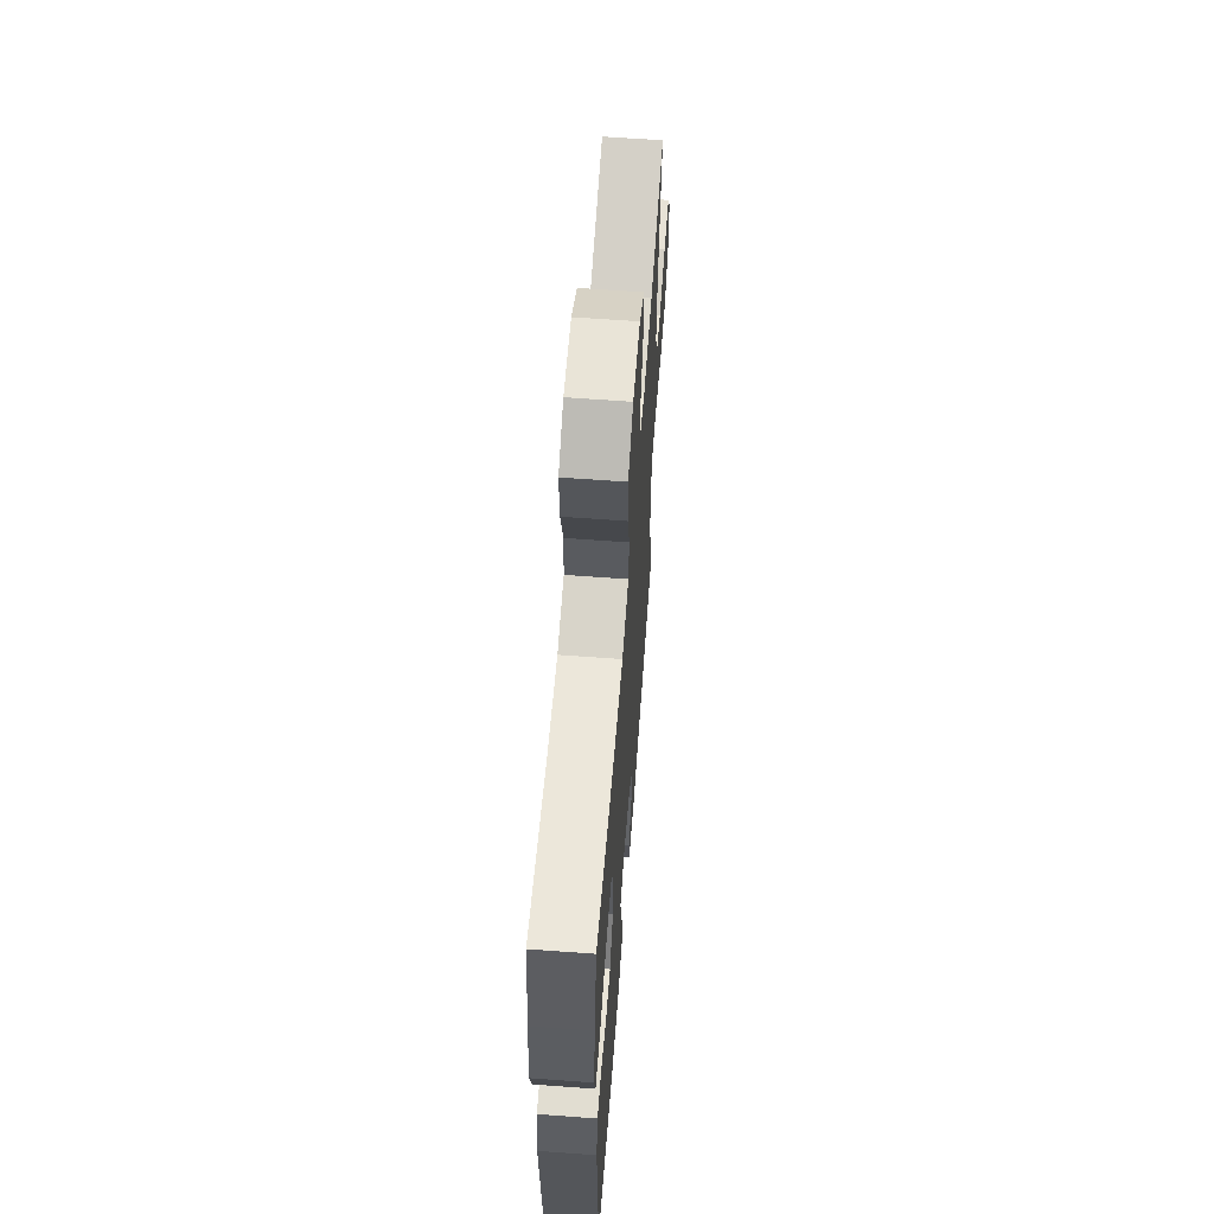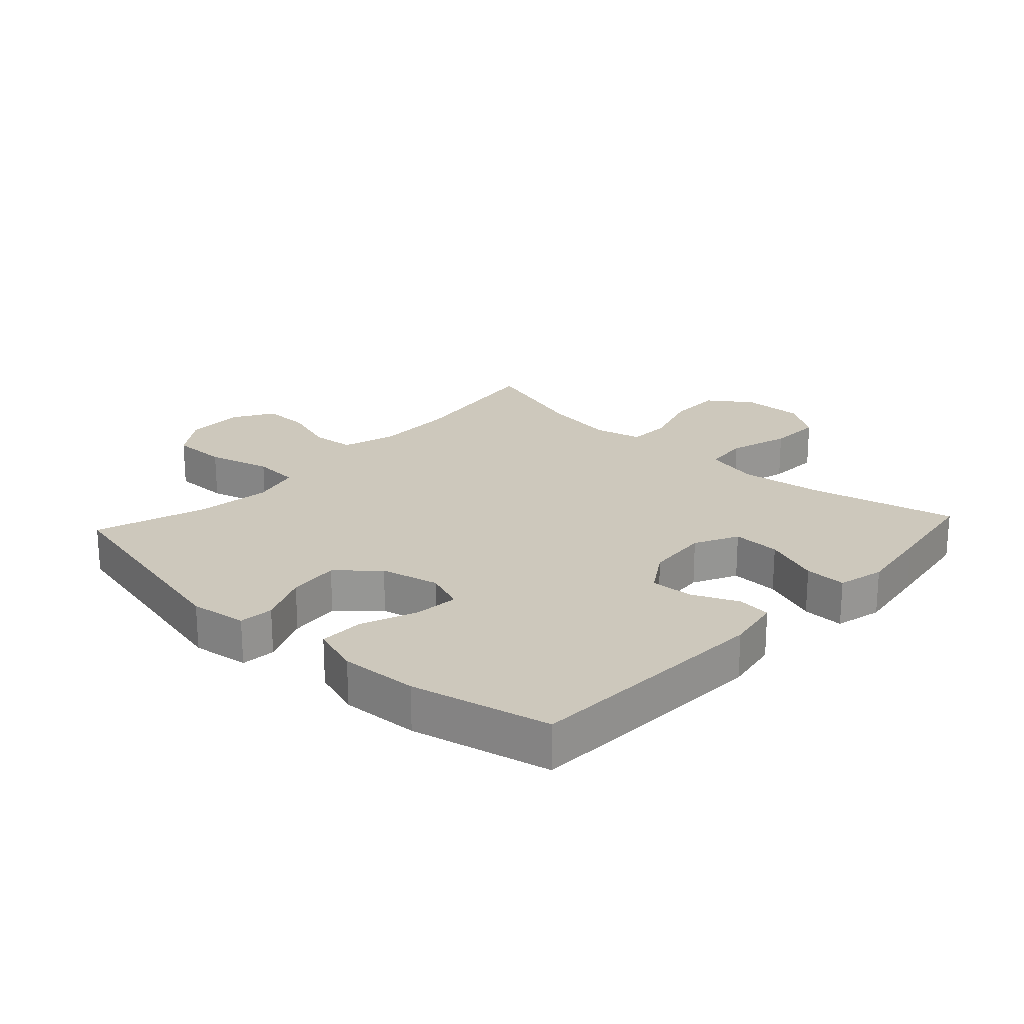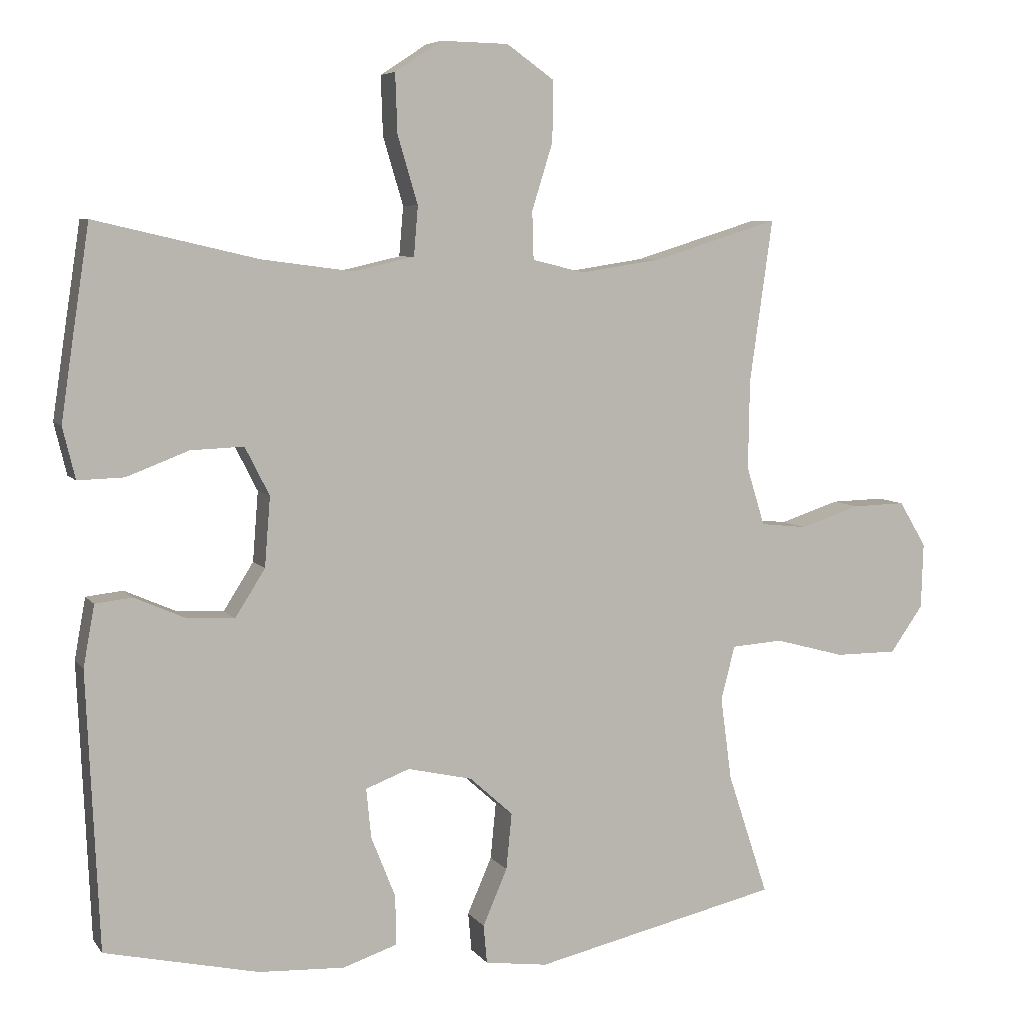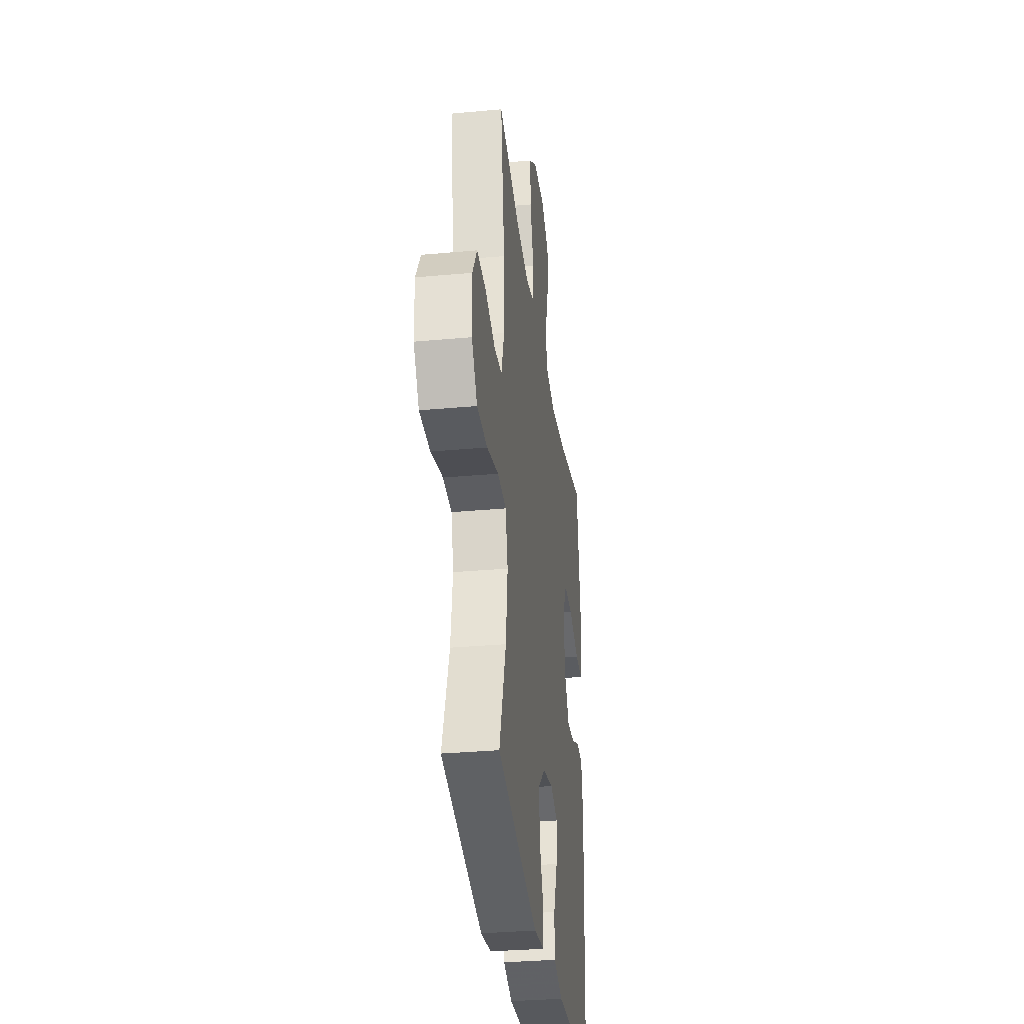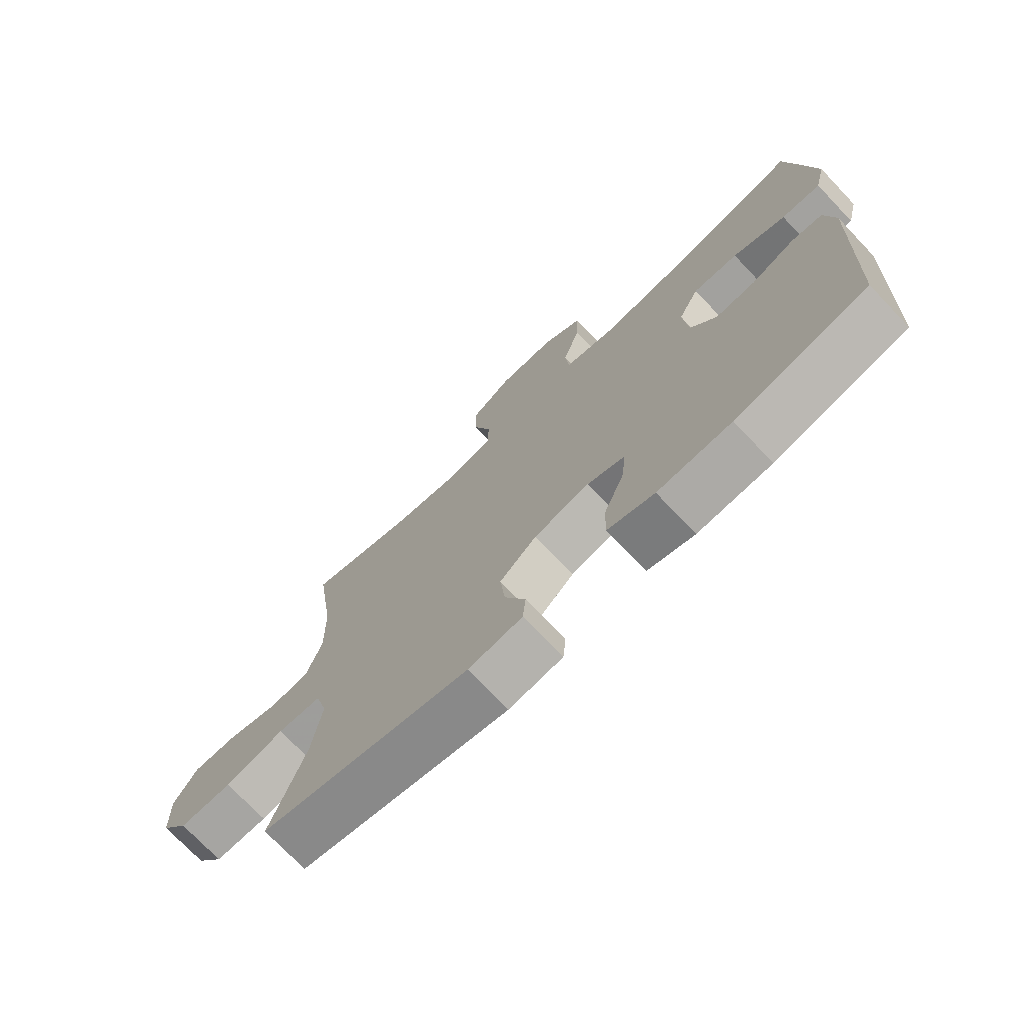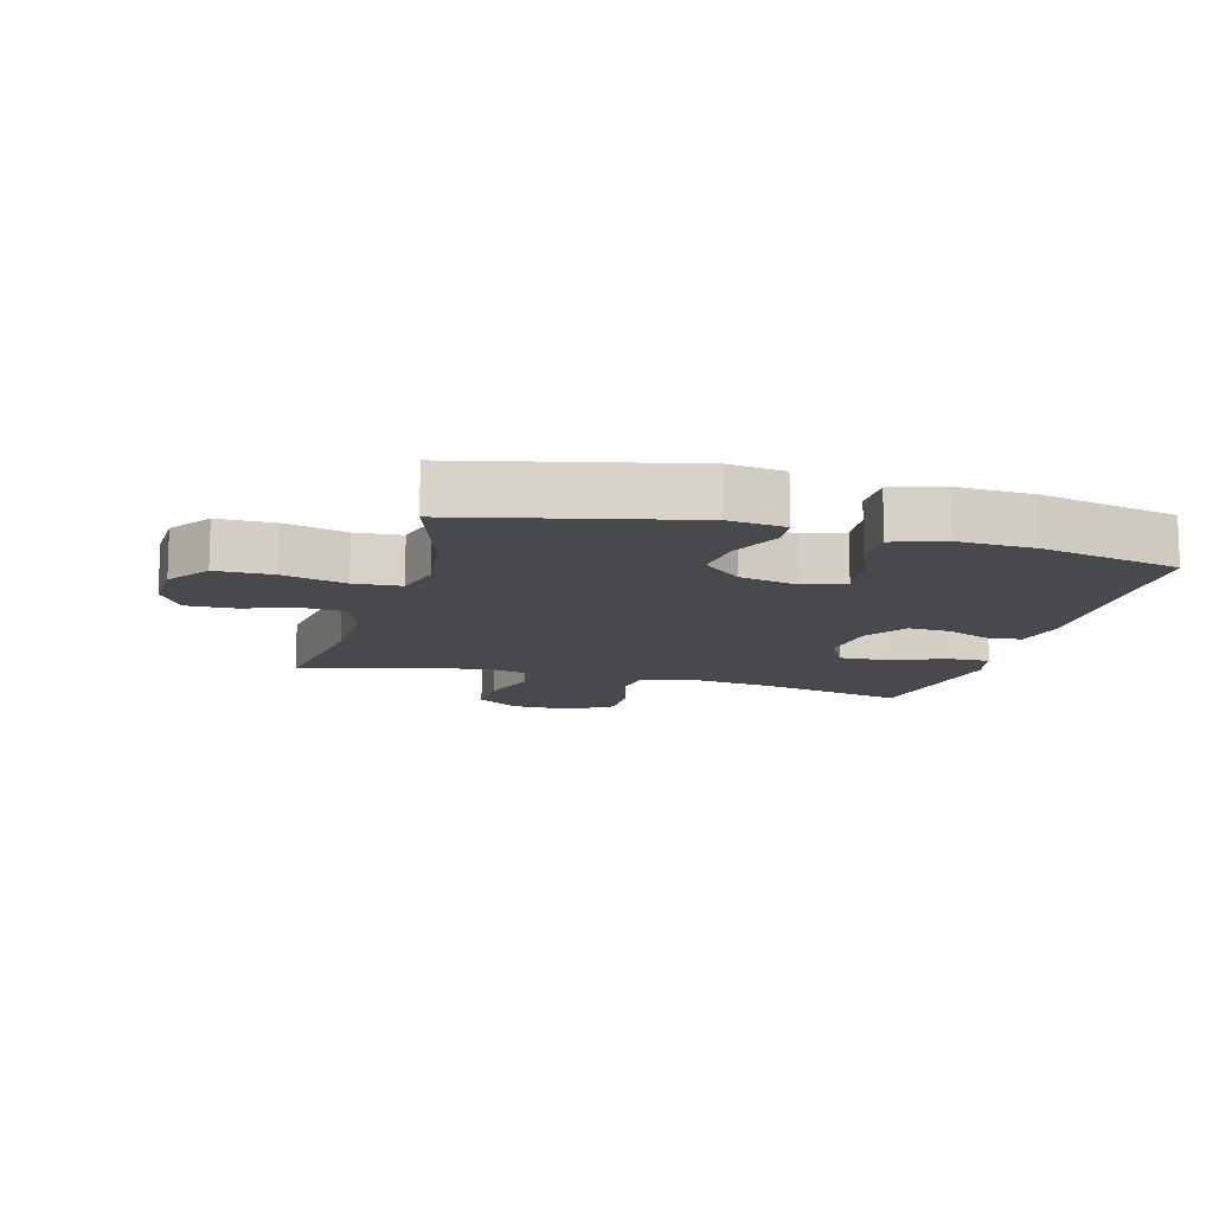
<metadata>
{"format":"obj","ext":"obj","renderer":"f3d","projection":"perspective","resolution":1024,"background":"white","views":[{"elev":62.2,"azim":-85.7,"up":"+Z"},{"elev":22.2,"azim":-137.4,"up":"+Y"},{"elev":6.3,"azim":-19.5,"up":"+Z"},{"elev":-32.4,"azim":97.3,"up":"+Z"},{"elev":-73.8,"azim":-136.4,"up":"+Z"},{"elev":-12.2,"azim":164.6,"up":"+Y"}]}
</metadata>
<code>
v 0.5 0.07 -0.5
v 0.148 0.07 -0.581
v 0.058 0.07 -0.569
v 0.053 0.07 -0.514
v 0.088 0.07 -0.433
v 0.096 0.07 -0.352
v 0.034 0.07 -0.296
v -0.059 0.07 -0.275
v -0.122 0.07 -0.299
v -0.115 0.07 -0.37
v -0.08 0.07 -0.458
v -0.079 0.07 -0.529
v -0.157 0.07 -0.555
v -0.28 0.07 -0.549
v -0.5 0.07 -0.5
v -0.518 0.07 -0.104
v -0.502 0.07 -0.016
v -0.449 0.07 -0.01
v -0.376 0.07 -0.042
v -0.308 0.07 -0.046
v -0.265 0.07 0.022
v -0.257 0.07 0.122
v -0.292 0.07 0.191
v -0.368 0.07 0.188
v -0.457 0.07 0.154
v -0.523 0.07 0.152
v -0.541 0.07 0.226
v -0.524 0.07 0.342
v -0.5 0.07 0.5
v -0.266 0.07 0.446
v -0.135 0.07 0.429
v -0.048 0.07 0.449
v -0.042 0.07 0.52
v -0.071 0.07 0.617
v -0.074 0.07 0.702
v -0.007 0.07 0.746
v 0.09 0.07 0.744
v 0.158 0.07 0.696
v 0.157 0.07 0.609
v 0.127 0.07 0.513
v 0.129 0.07 0.444
v 0.204 0.07 0.426
v 0.32 0.07 0.444
v 0.5 0.07 0.5
v 0.467 0.07 0.266
v 0.465 0.07 0.138
v 0.491 0.07 0.054
v 0.558 0.07 0.047
v 0.644 0.07 0.075
v 0.72 0.07 0.077
v 0.759 0.07 0.012
v 0.756 0.07 -0.082
v 0.709 0.07 -0.149
v 0.62 0.07 -0.149
v 0.52 0.07 -0.122
v 0.446 0.07 -0.127
v 0.426 0.07 -0.205
v 0.442 0.07 -0.324
v 0.5 0 -0.5
v 0.148 0 -0.581
v 0.058 0 -0.569
v 0.053 0 -0.514
v 0.088 0 -0.433
v 0.096 0 -0.352
v 0.034 0 -0.296
v -0.059 0 -0.275
v -0.122 0 -0.299
v -0.115 0 -0.37
v -0.08 0 -0.458
v -0.079 0 -0.529
v -0.157 0 -0.555
v -0.28 0 -0.549
v -0.5 0 -0.5
v -0.518 0 -0.104
v -0.502 0 -0.016
v -0.449 0 -0.01
v -0.376 0 -0.042
v -0.308 0 -0.046
v -0.265 0 0.022
v -0.257 0 0.122
v -0.292 0 0.191
v -0.368 0 0.188
v -0.457 0 0.154
v -0.523 0 0.152
v -0.541 0 0.226
v -0.524 0 0.342
v -0.5 0 0.5
v -0.266 0 0.446
v -0.135 0 0.429
v -0.048 0 0.449
v -0.042 0 0.52
v -0.071 0 0.617
v -0.074 0 0.702
v -0.007 0 0.746
v 0.09 0 0.744
v 0.158 0 0.696
v 0.157 0 0.609
v 0.127 0 0.513
v 0.129 0 0.444
v 0.204 0 0.426
v 0.32 0 0.444
v 0.5 0 0.5
v 0.467 0 0.266
v 0.465 0 0.138
v 0.491 0 0.054
v 0.558 0 0.047
v 0.644 0 0.075
v 0.72 0 0.077
v 0.759 0 0.012
v 0.756 0 -0.082
v 0.709 0 -0.149
v 0.62 0 -0.149
v 0.52 0 -0.122
v 0.446 0 -0.127
v 0.426 0 -0.205
v 0.442 0 -0.324
f 53 54 55
f 52 53 55
f 51 52 55
f 50 51 55
f 49 50 55
f 48 49 55
f 47 48 55 56
f 46 47 56 57
f 43 44 45
f 45 46 57
f 43 45 57
f 42 43 57
f 38 39 40
f 37 38 40
f 36 37 40
f 35 36 40
f 34 35 40
f 33 34 40
f 32 33 40 41
f 42 57 58
f 41 42 58
f 32 41 58
f 31 32 58
f 28 29 30
f 27 28 30
f 26 27 30
f 25 26 30
f 24 25 30
f 17 18 19
f 16 17 19
f 15 16 19
f 14 15 19
f 13 14 19
f 12 13 19
f 11 12 19
f 10 11 19
f 9 10 19 20
f 8 9 20 21
f 3 4 5
f 2 3 5
f 1 2 5
f 58 1 5
f 58 5 6
f 31 58 6 7
f 23 24 30 31
f 22 23 31 7
f 7 8 21 22
f 113 112 111
f 113 111 110
f 113 110 109
f 113 109 108
f 113 108 107
f 113 107 106
f 114 113 106 105
f 115 114 105 104
f 103 102 101
f 115 104 103
f 115 103 101
f 115 101 100
f 98 97 96
f 98 96 95
f 98 95 94
f 98 94 93
f 98 93 92
f 98 92 91
f 99 98 91 90
f 116 115 100
f 116 100 99
f 116 99 90
f 116 90 89
f 88 87 86
f 88 86 85
f 88 85 84
f 88 84 83
f 88 83 82
f 77 76 75
f 77 75 74
f 77 74 73
f 77 73 72
f 77 72 71
f 77 71 70
f 77 70 69
f 77 69 68
f 78 77 68 67
f 79 78 67 66
f 63 62 61
f 63 61 60
f 63 60 59
f 63 59 116
f 64 63 116
f 65 64 116 89
f 89 88 82 81
f 65 89 81 80
f 80 79 66 65
f 1 59 60 2
f 2 60 61 3
f 3 61 62 4
f 4 62 63 5
f 5 63 64 6
f 6 64 65 7
f 7 65 66 8
f 8 66 67 9
f 9 67 68 10
f 10 68 69 11
f 11 69 70 12
f 12 70 71 13
f 13 71 72 14
f 14 72 73 15
f 15 73 74 16
f 16 74 75 17
f 17 75 76 18
f 18 76 77 19
f 19 77 78 20
f 20 78 79 21
f 21 79 80 22
f 22 80 81 23
f 23 81 82 24
f 24 82 83 25
f 25 83 84 26
f 26 84 85 27
f 27 85 86 28
f 28 86 87 29
f 29 87 88 30
f 30 88 89 31
f 31 89 90 32
f 32 90 91 33
f 33 91 92 34
f 34 92 93 35
f 35 93 94 36
f 36 94 95 37
f 37 95 96 38
f 38 96 97 39
f 39 97 98 40
f 40 98 99 41
f 41 99 100 42
f 42 100 101 43
f 43 101 102 44
f 44 102 103 45
f 45 103 104 46
f 46 104 105 47
f 47 105 106 48
f 48 106 107 49
f 49 107 108 50
f 50 108 109 51
f 51 109 110 52
f 52 110 111 53
f 53 111 112 54
f 54 112 113 55
f 55 113 114 56
f 56 114 115 57
f 57 115 116 58
f 58 116 59 1

</code>
